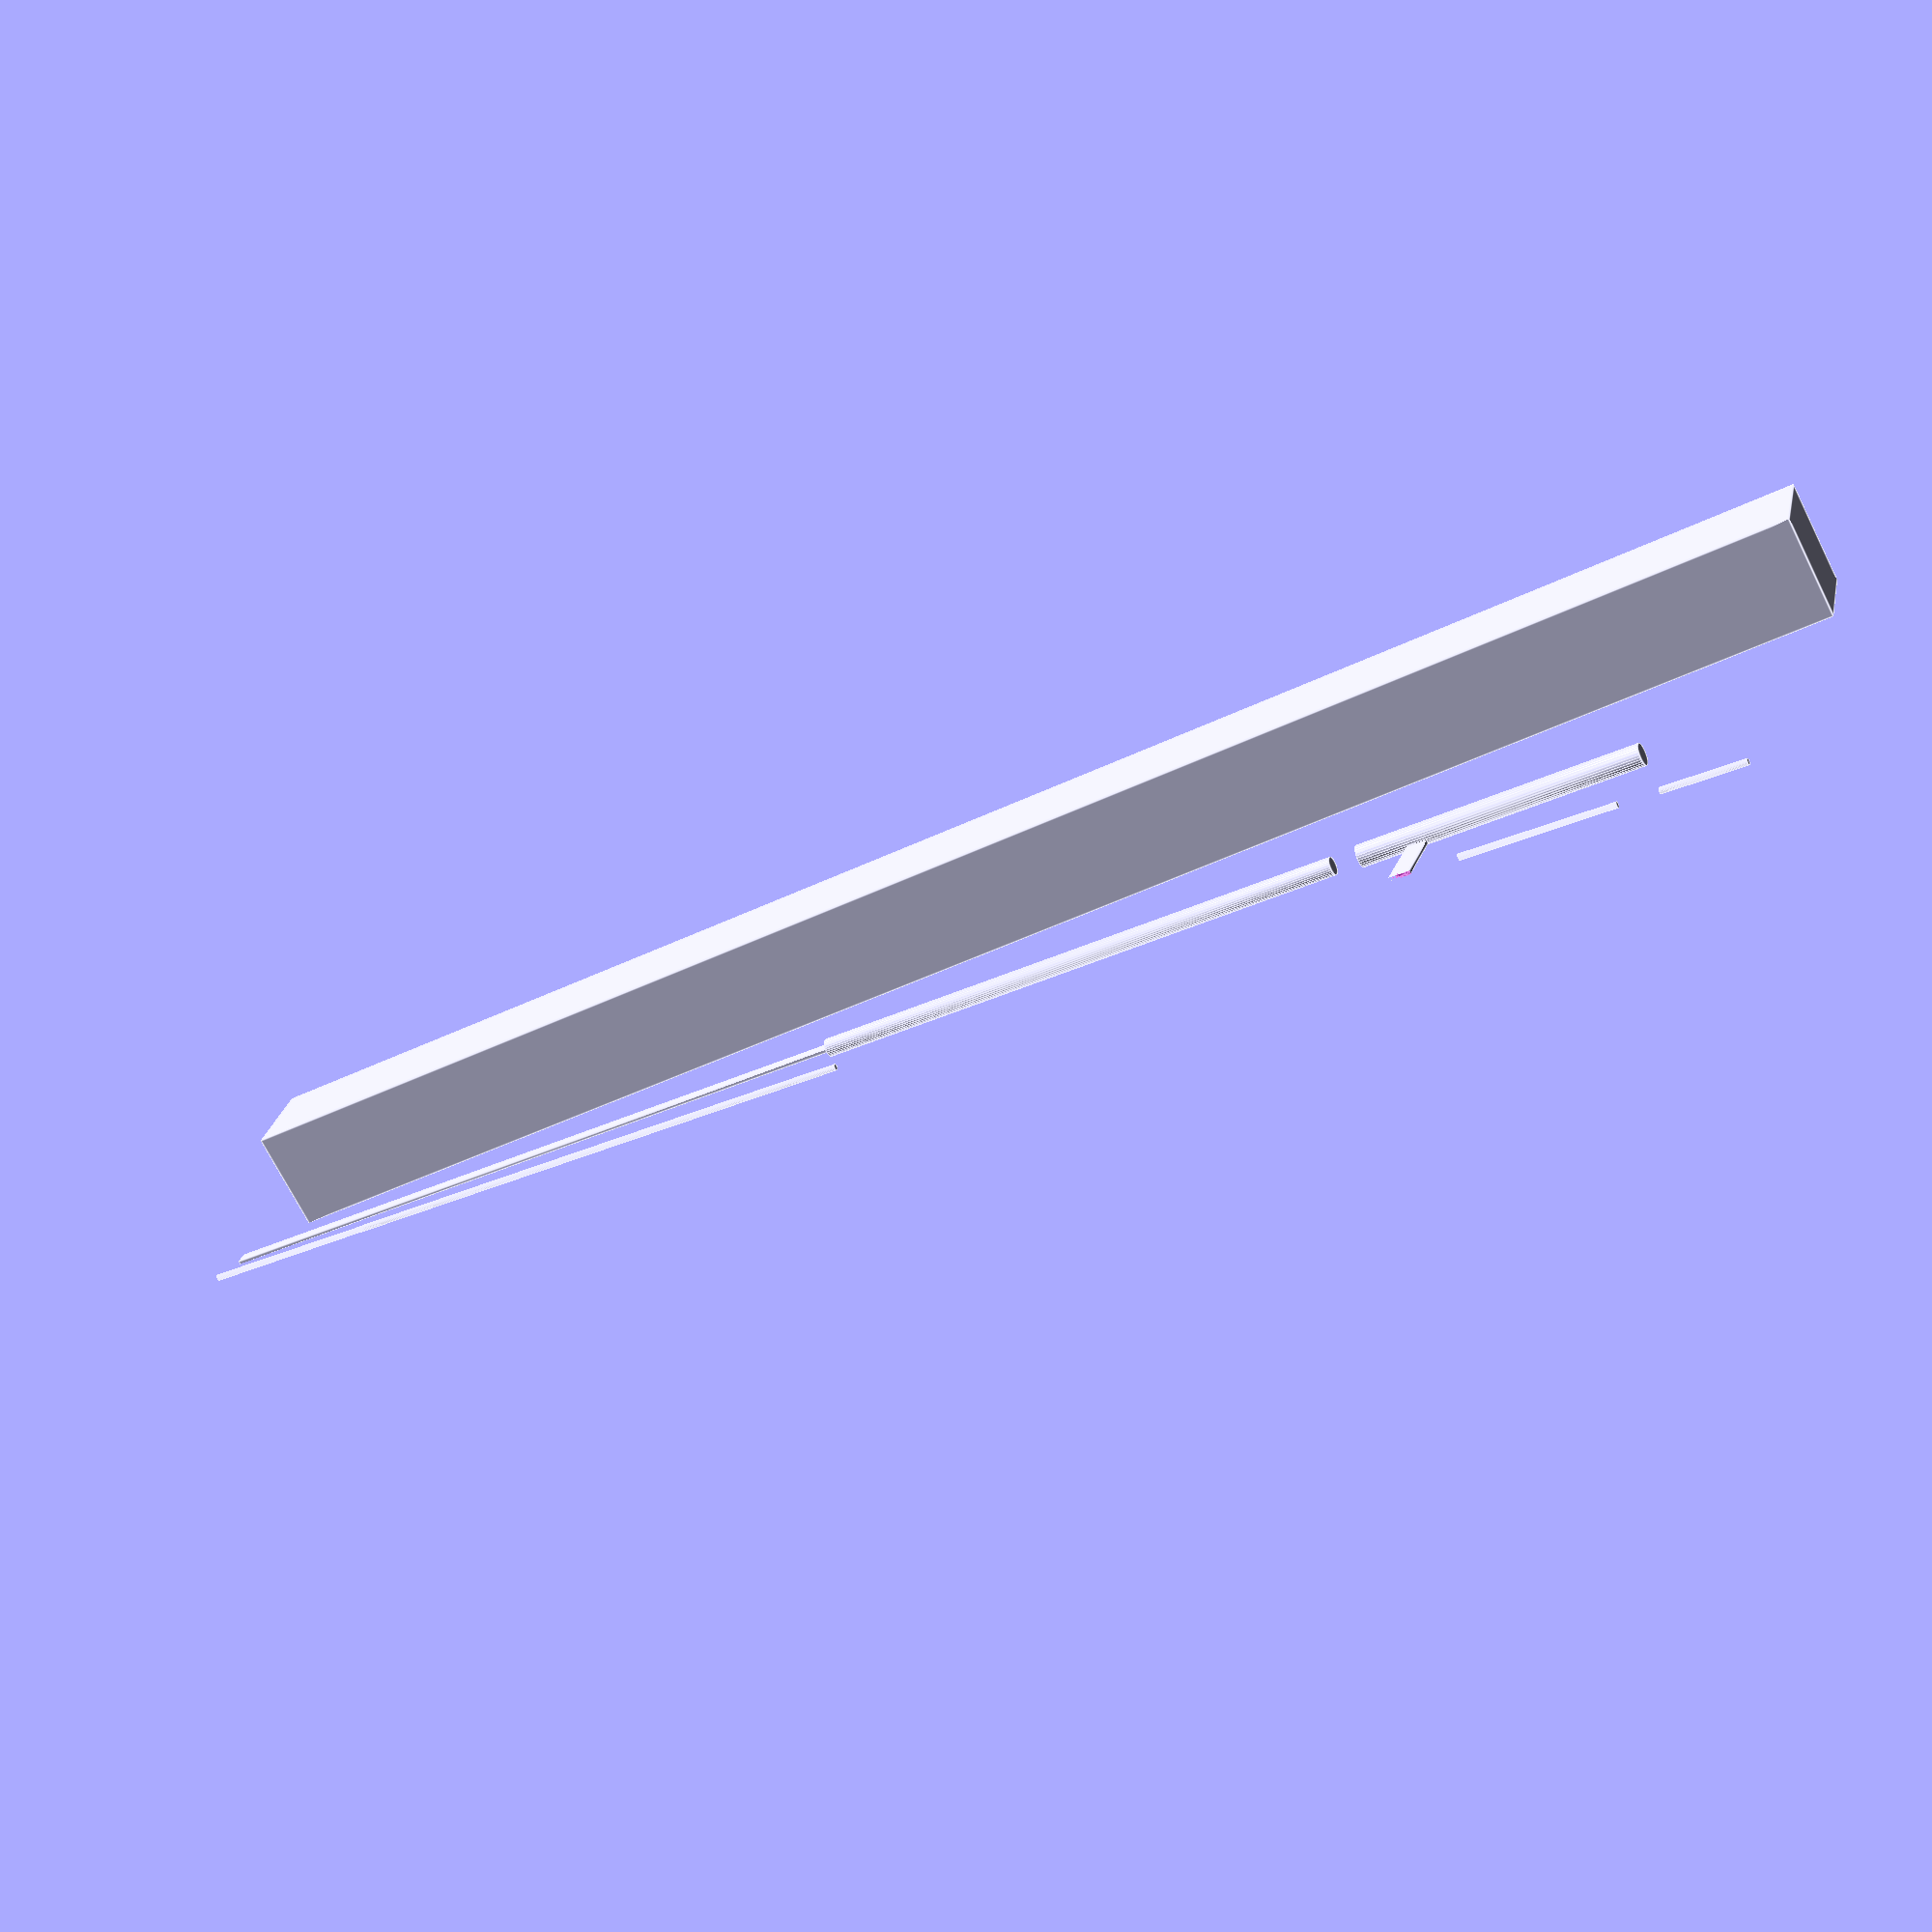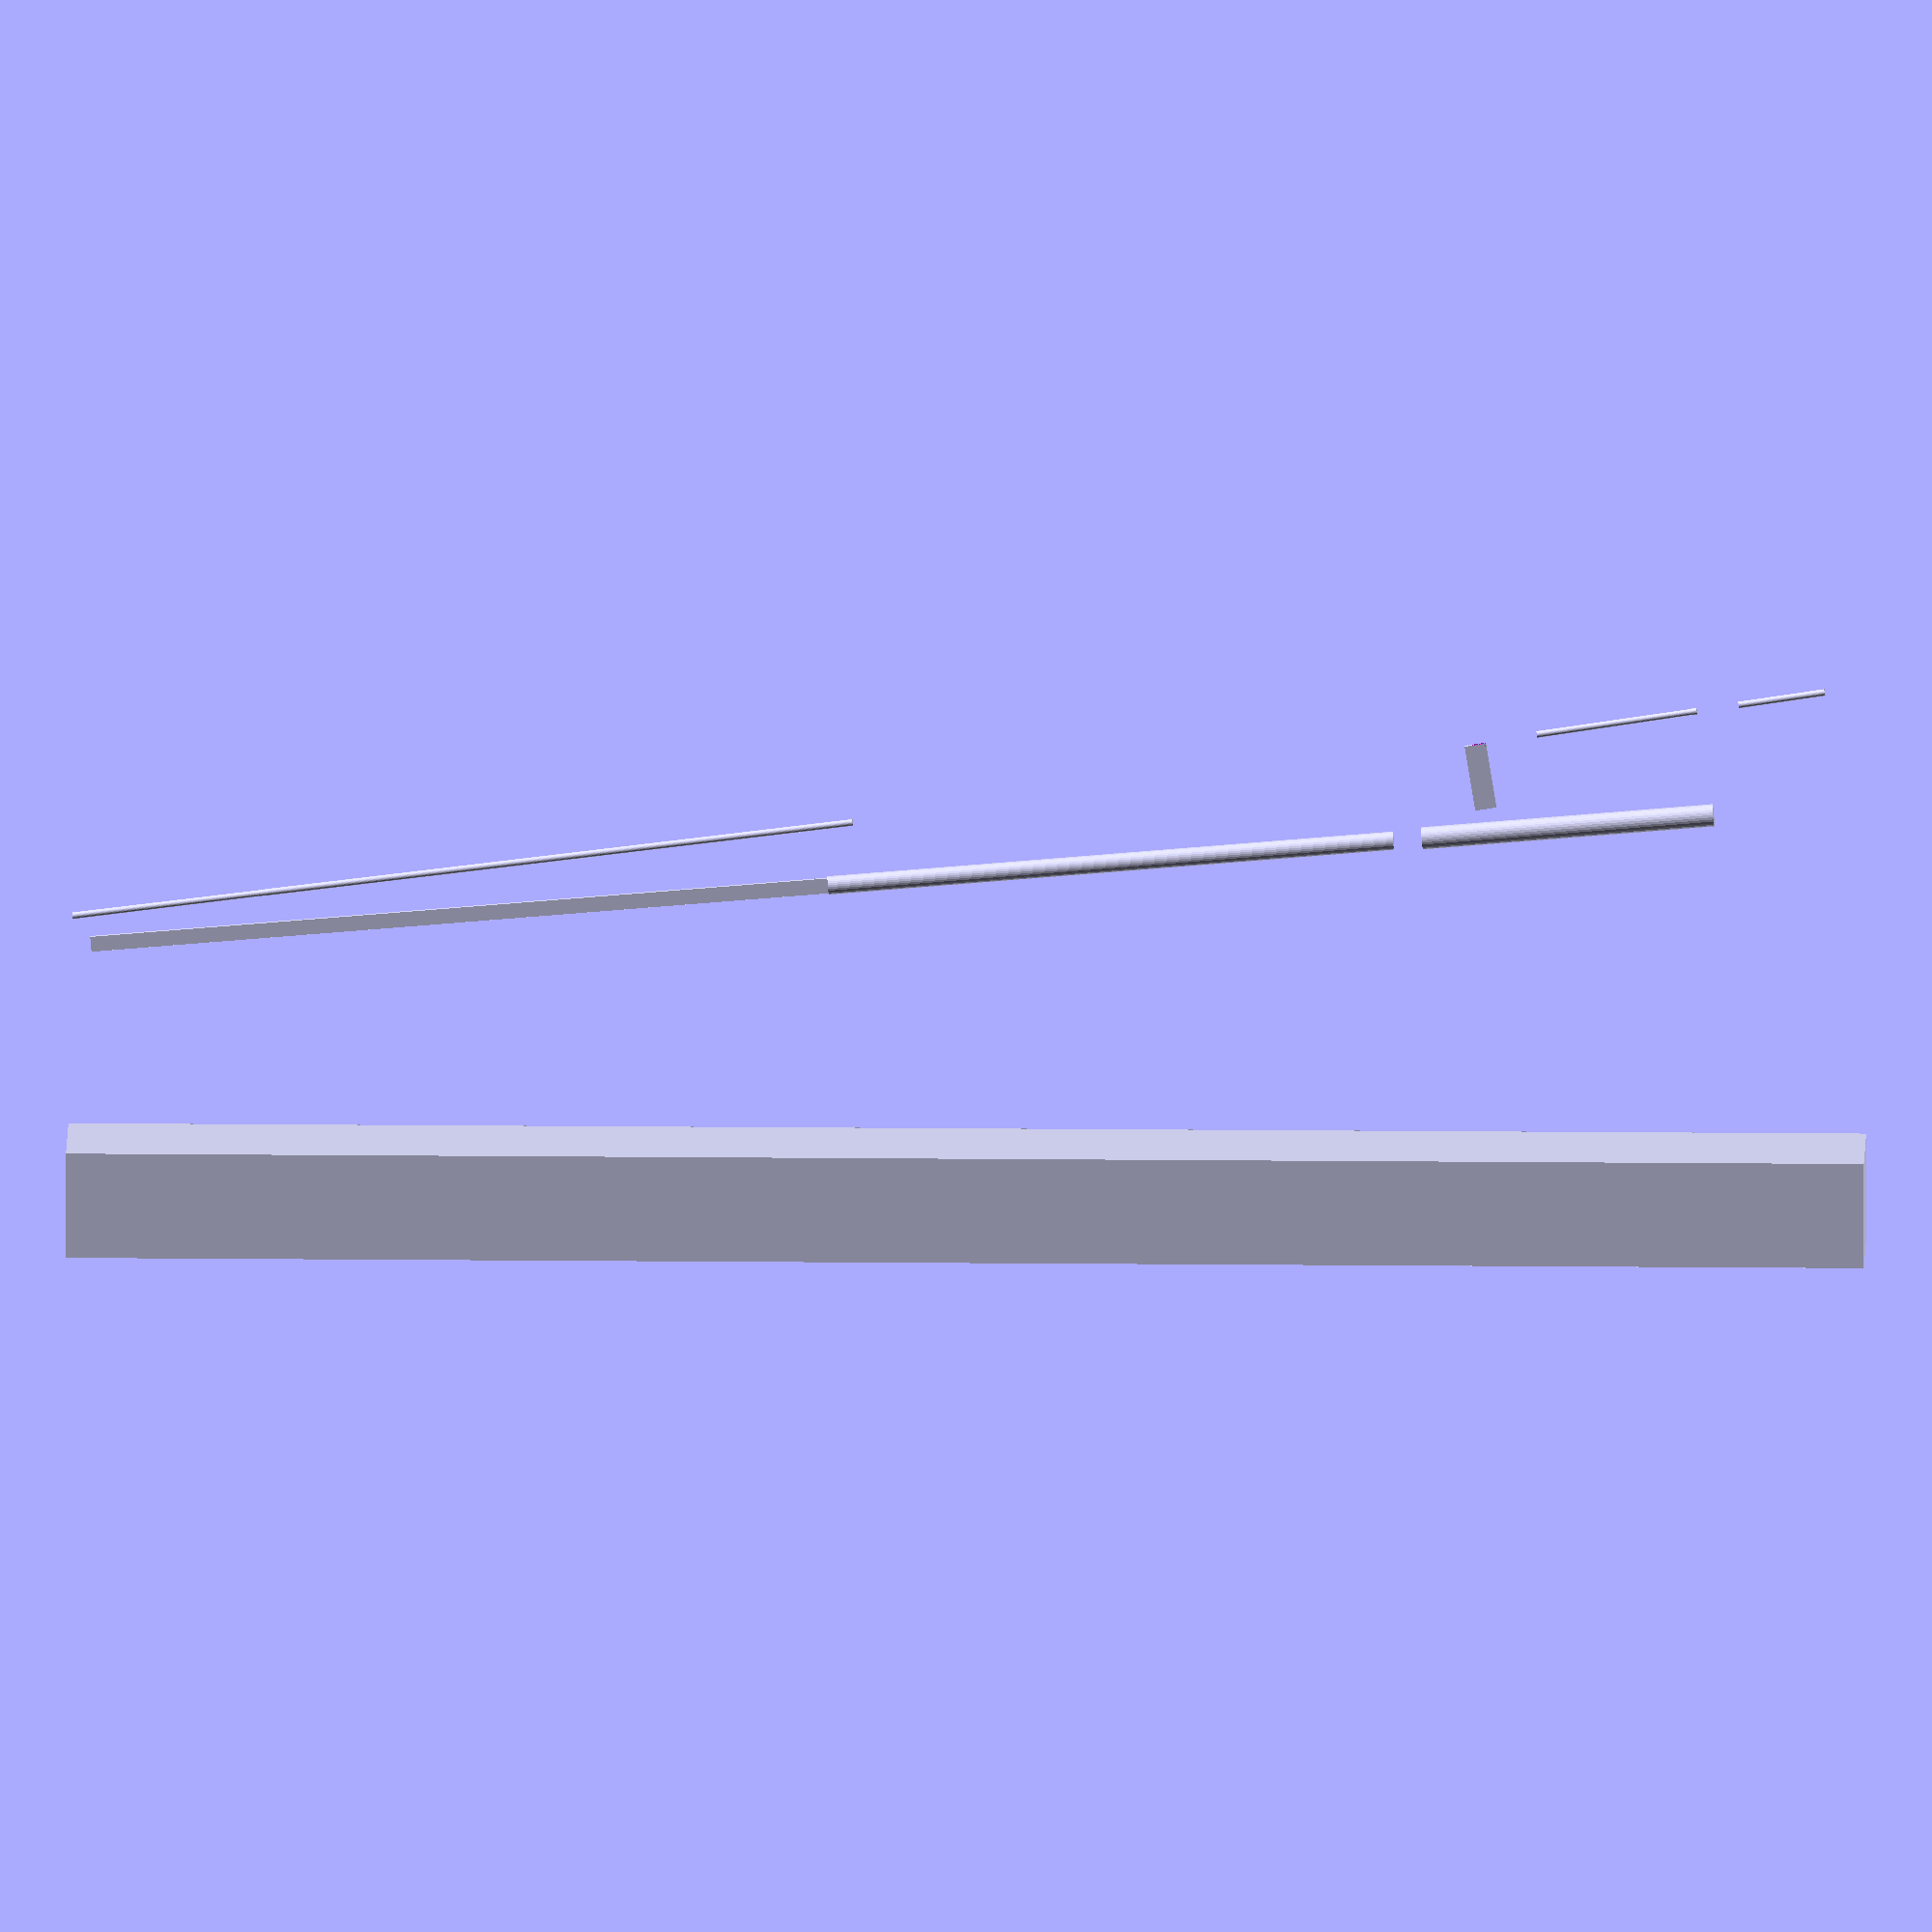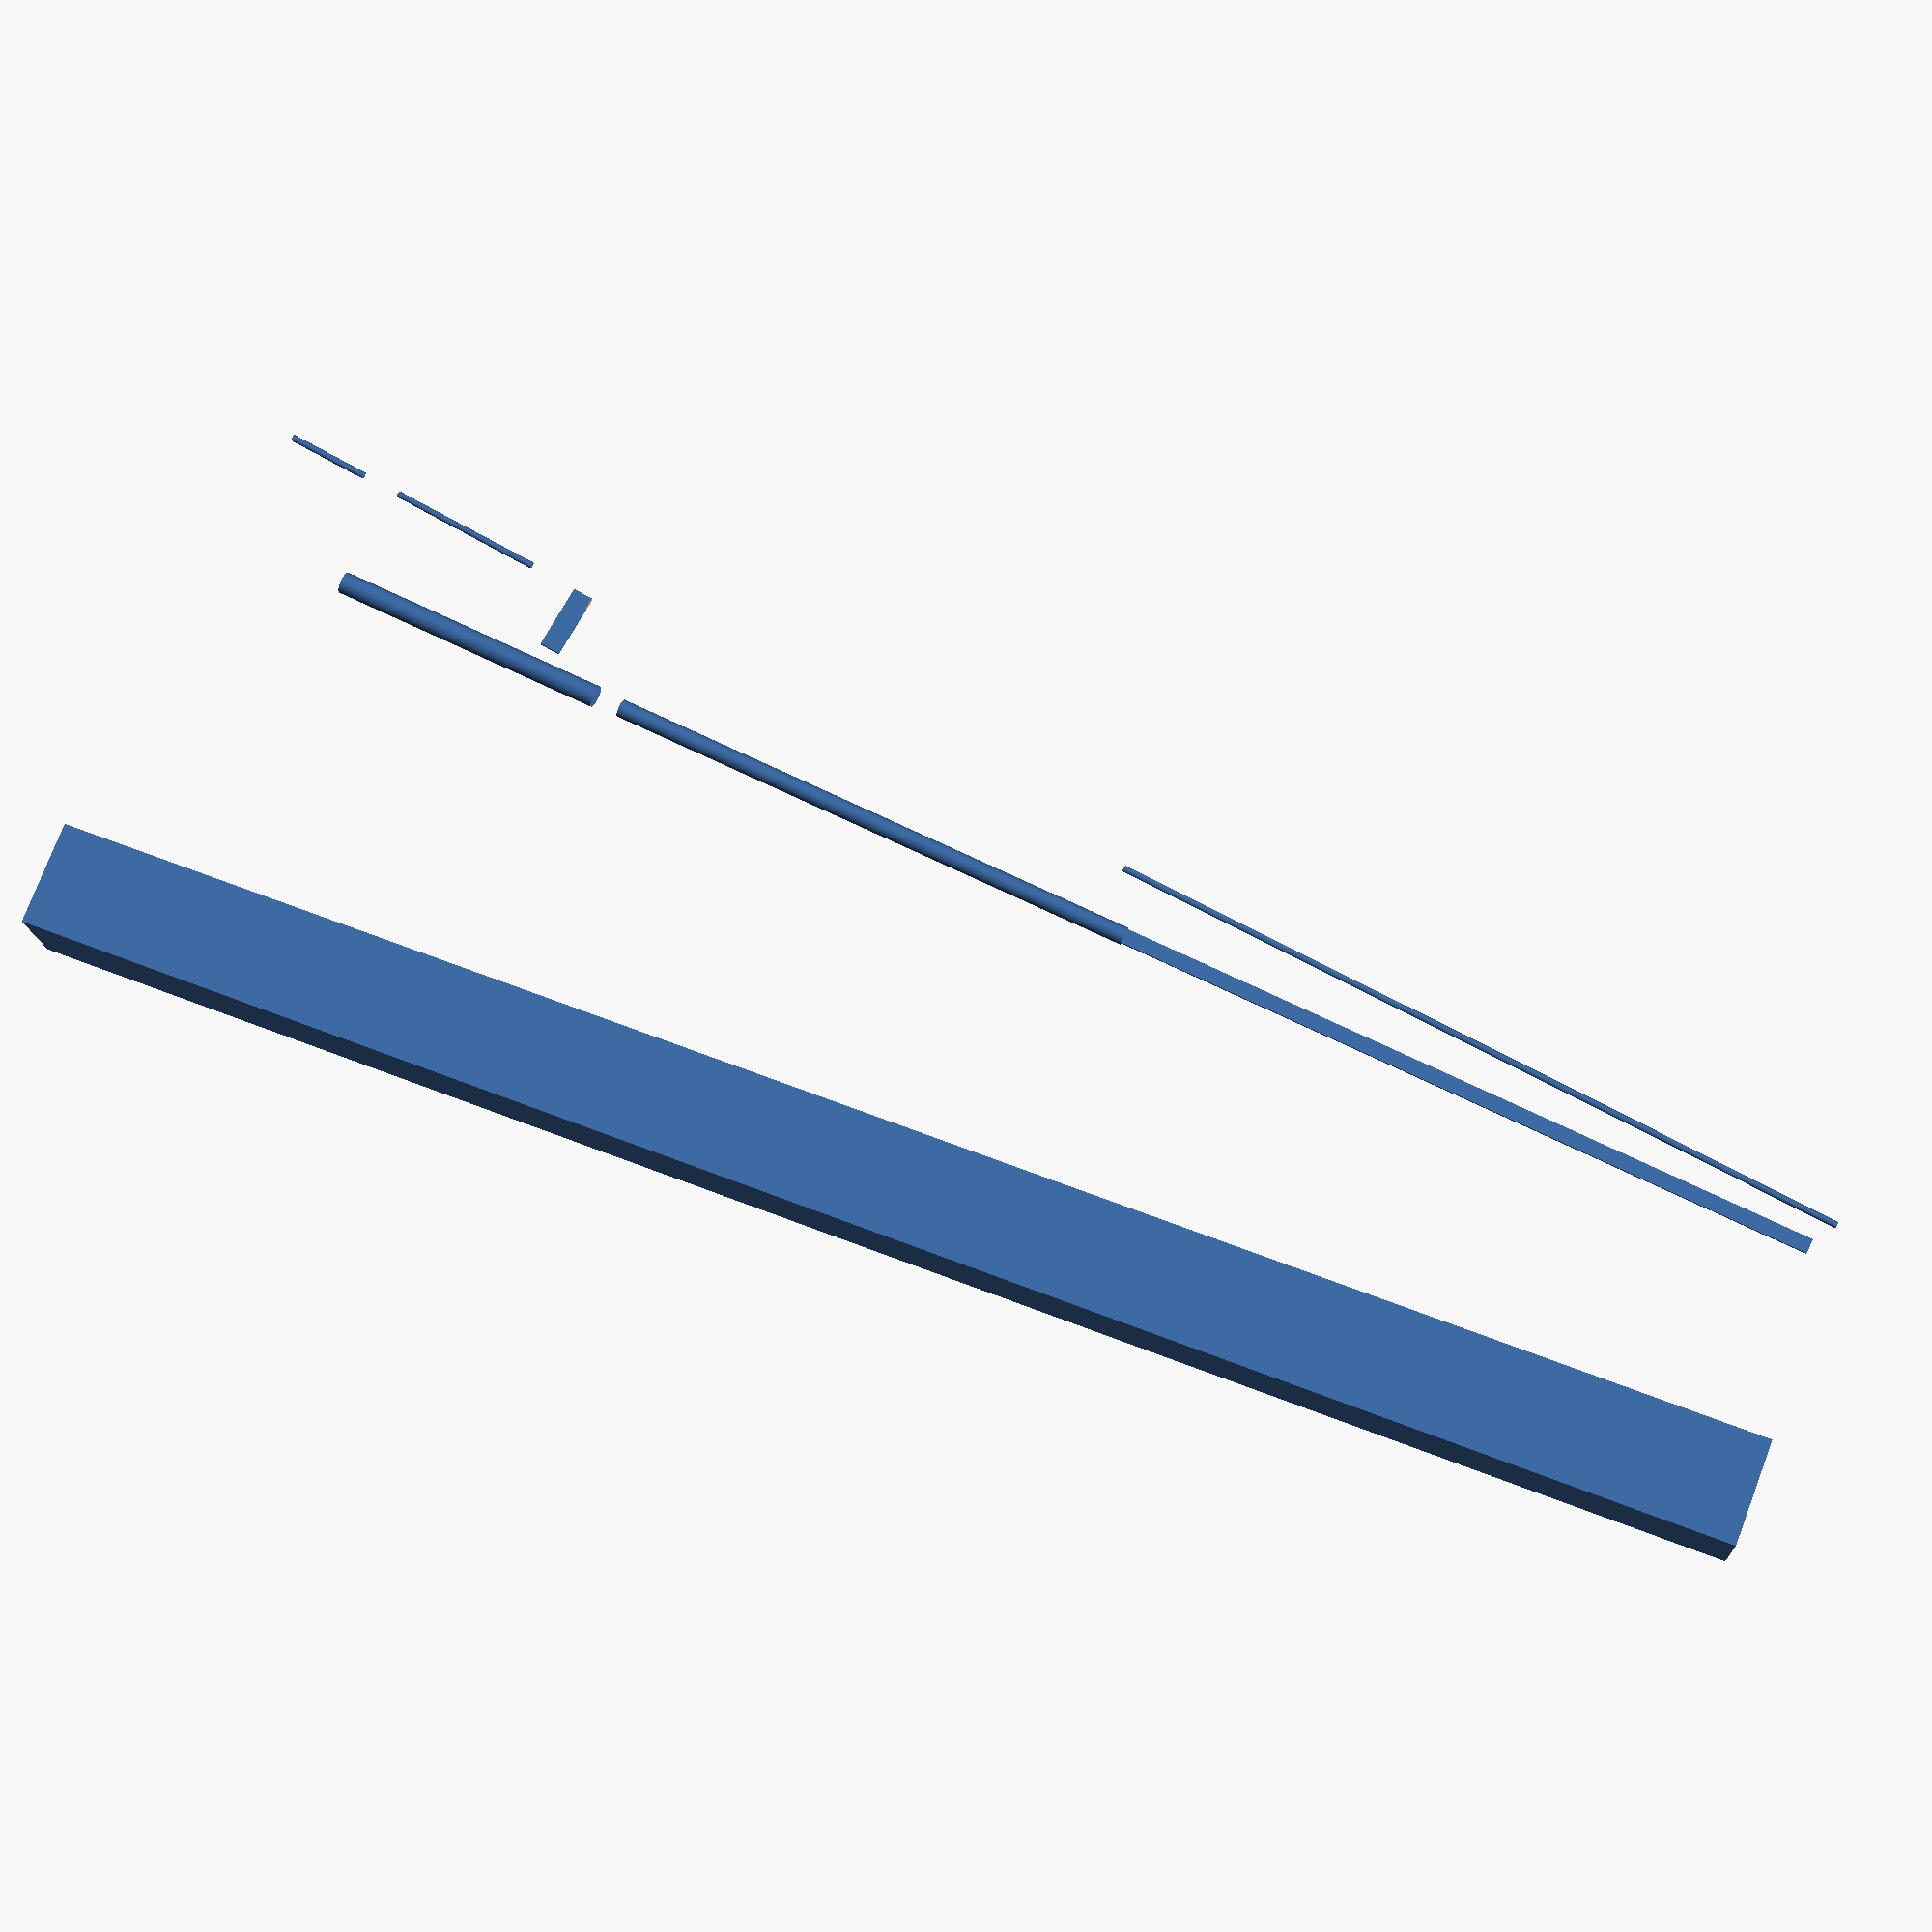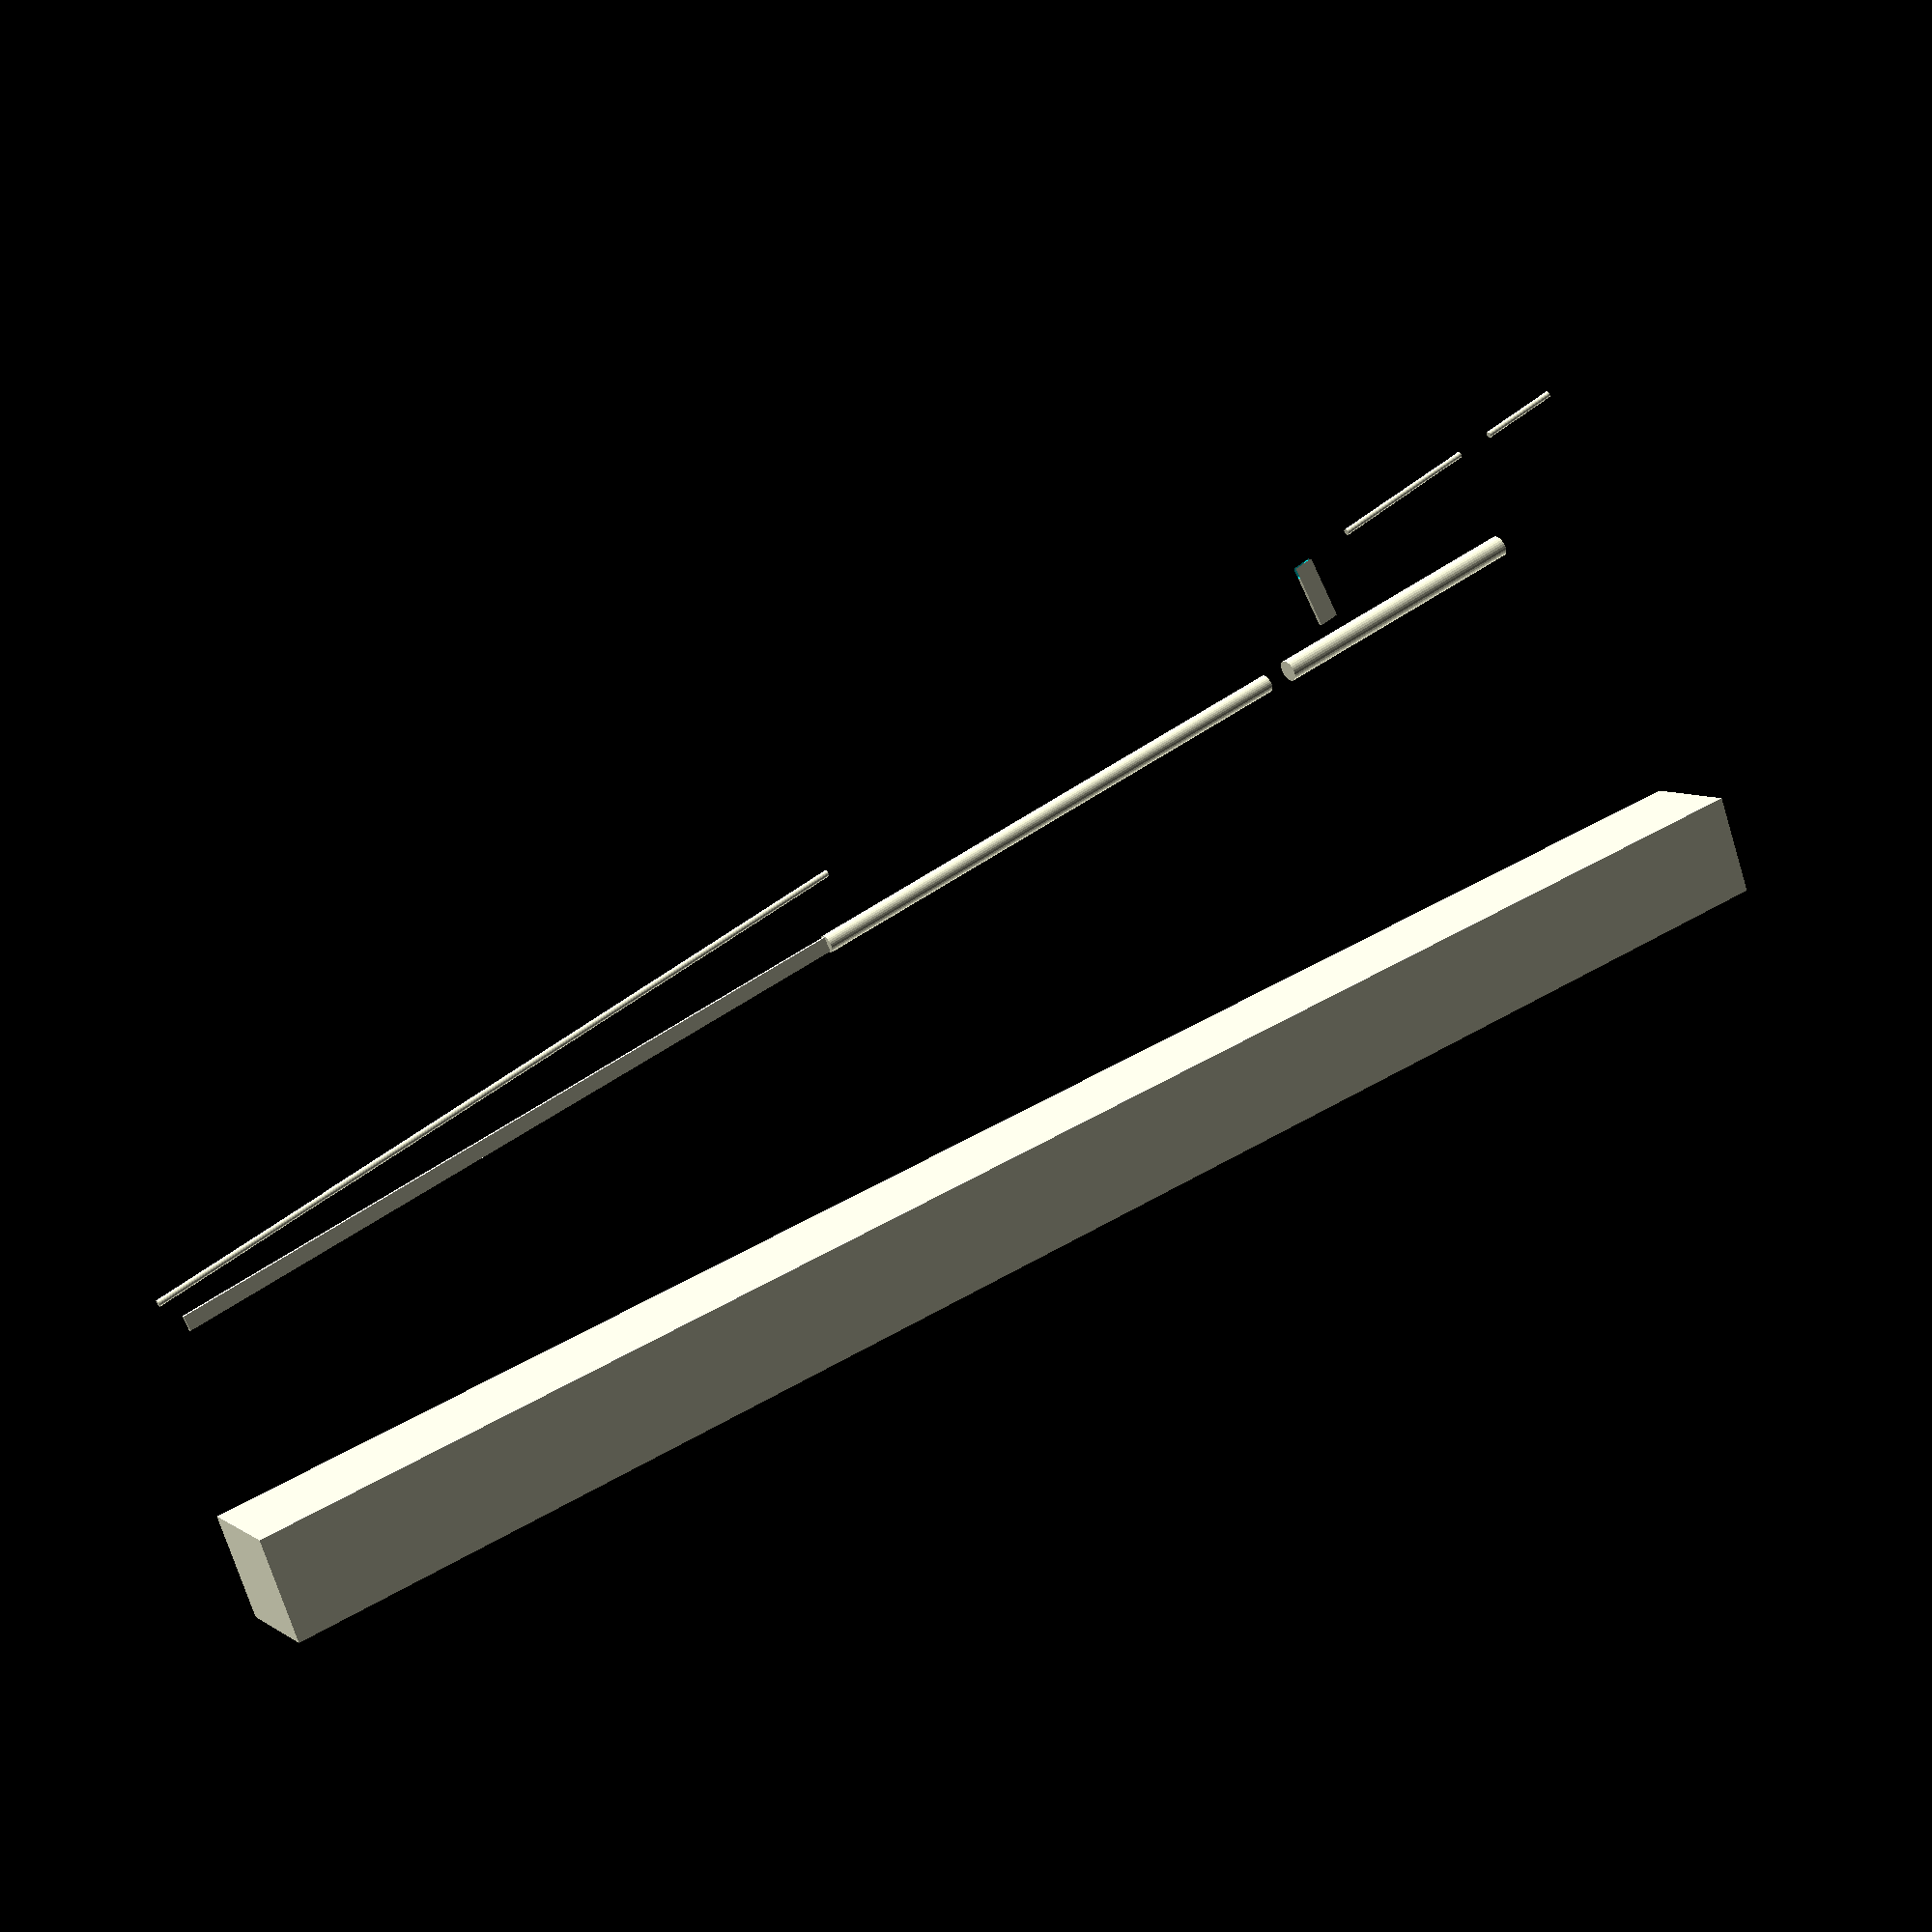
<openscad>

delta = 0.05;

model_min_z = 6.05;
model_max_z = 5807;

lengthofbox = model_max_z - model_min_z - delta;

/* Create a Cube to simulate the "air" side of the vacuum system.
   Translate the cube 1/2 the distance along Y to see the impression of the chamber
   in the box */
out_box_size = 350;
Y_offset = 0 ;  // Set to 0 or out_box_size/2 to "see" the chamber.


model_translation_distance = 110*25.4;
// model_translation_distance = 0;

translate([0,0,module_translation_distance]) difference() {
    translate([0, Y_offset,lengthofbox/2 + model_min_z]) cube([out_box_size,out_box_size,lengthofbox],center=true);
    // Now subtract the vacuum chamber
    vacuum_chamber();
};

vacuum_chamber();

/* dlmb_chamber is a bent section with
   a leading in round vacuum section */

module vacuum_chamber () {
    dlmb_front_chamber();
    dlmb_crotch_absorber();
    dlmb_back_chamber();
    /*pre_crotch_absorber();
    crotch_absorber();
    chamber_upper();
    chamber_lower(); */
};

module dlmb_front_chamber () {
    resolution = 30;
    translate([-923.73,0,24.5]) rotate([0,-7.5061207597499,0]) cylinder(h=  636-35.95958814947532+0.5,  r1=11.0, r2=20.03692783/2,  $fn=resolution);
    translate([-1002-0.11456299,0,24.5+636-35.95958814947532-5.14178467]) rotate([0,-7.5061207597499,0]) cylinder(h=  35.95958814947532,  r1=20.03692783/2, r2=11.0,  $fn=resolution);
    translate([-1006.85-2.87+1.8+1.22,0,654.2]) rotate([0,-7.4172459506373,0]) cylinder(h=  2543-653+13,  r=11.0,    $fn=resolution);

    translate([-829.431-55.4-49.822+0.319-0.414,0,82.8335+2379.18/2-4.6+9.26/2]) rotate([0,-5.0628183506,0]) cube([49.822,5.56+5.46,2379.18+9.26],center=true);
    translate([-1040.195+0.081,0,2461.93675]) rotate([0,-5.06320249834,0]) cylinder(h= 4288.315-2464.597+7.11,  r=(1070.21-1010.18)/2,    $fn=resolution);
};

module dlmb_back_chamber () {
    resolution = 30;
    translate([-1605+48.33764648-3.45788574-0.98803711,0,5028-278.24169922-0.54052734-0.15478516]) rotate([0,-8.999970512495324,0]) cylinder(h=  495,  r1=21.999958924572162/2, r2=20.03692783/2,  $fn=resolution);
    translate([-1638-0.065,0,5235]) rotate([0,-8.999970512495324,0]) cylinder(h=  31,  r1=20.03692783/2, r2=21.999958924572162/2,  $fn=resolution);
    translate([-1665+0.73779297,0,5398+2.35107422]) rotate([0,-8.999970512495324,0]) cylinder(h=  281,  r=21.999958924572162/2,  $fn=resolution);

    translate([-1212+2.0390625,0,4388-9.76757812]) rotate([0,-5.062491615743009,0]) cylinder(h=  944,  r= 72.89797034107282/2,  $fn=resolution);
};

module dlmb_crotch_absorber () {
    difference() {
        translate([-1414.2-4.3,0,4568.8-1.7]) rotate([0,80.99989888241113,0]) cube([72.00157774979853-2.9,13,206.9231949816403+10], center=true);
        translate([-1518+35.9675293,0,4535-12.88232422-0.1]) rotate([-90,80.99989888241113+180,0]) wedge(34.4,38.674472008789394,0,13);
        translate([-1523-0.66906738,0,4580+5.38183594+0.05]) rotate([90,80.99989888241113,0]) wedge(12.73+0.1*12.73/7.447419965071629,7.447419965071629+0.1,0,13);
        translate([-1520+5.71362305,0,4555-12.17333984]) rotate([-90,80.99989888241113+180,0]) wedge(56,18.5,0,13);
    }
};

/********************************************************************/
/*
module dlmb_chamber () {
    // Round beam pipe to get up to the bent chamber
    translate([0,0, 6.0])  cylinder(h=  72,  r=31.0,    $fn=60);
    translate([0,0, 77.8]) cylinder(h=   4,  r=11.4,    $fn=60);
    translate([0,0, 80.5]) cylinder(h= 413,  r=10.9676, $fn=60);
    translate([0,0,493.5]) cylinder(h= 492,  r1=10.9676, r2 = 10.0, $fn=60);
    translate([0,0,985.5]) cylinder(h=  59,  r=11.1,    $fn=60);
    // Below is the curved chamber section.
    difference () {
        translate([10.897,0,1044]) rotate([0,0,90]) scale([25.4,25.4,25.4]) curved_chamber_description();
        translate([61+25,0,3275+50])cube([50,2000,100],center=true);
    }
};
*/

module wedge(xdim,ydim,box,zlength) {
    // Creates a triangular wedge of sides xdim and ydim extruded zlength
    // box adds a box on the end of the wedge.
    translate([0,-ydim,-zlength/2]) linear_extrude(height=zlength) polygon(points=[[0,0],[xdim,0],[0,ydim],[-box,ydim],[-box,0]]);
};

module z_boundary_plane (x_angle,y_angle,z_displacement) {
    boxsize = 200;
    translate([0,0,z_displacement])
    rotate([x_angle,y_angle,0])
    translate([0,0,-boxsize/2])
    cube([boxsize,boxsize,boxsize],center=true);
};

/* This is a constant cross section section
   Transition section to split between chambers */
module pre_crotch_absorber () {
    Zend = 4065;
    Zstart = 3299;
    ZLength = Zend-Zstart;
    y_axis_rotation = ((41.3-62.69)/(4050-3299))*180.0/PI;
    translate([-41.33,0,Zstart]) rotate([0,y_axis_rotation,0]) split_transition_section(ZLength);

    /* Now, there is an odd rectangular cutout at 4063 and 4064, so lets make sure that
       is covered */
    x_cutout_1_start = -52.03;
    x_cutout_1_stop = -44.59;
    x_coord_1 = (x_cutout_1_start + x_cutout_1_stop)/2;
    x_length_1 = x_cutout_1_stop - x_cutout_1_start;
    x_height_1 = 30;
    translate([x_coord_1,0,4063.5]) cube([x_length_1,x_height_1,1],center=true);

    x_cutout_2_start = -53.16;
    x_cutout_2_stop = -8.83;
    x_coord_2 = (x_cutout_1_start + x_cutout_1_stop)/2;
    x_length_2 = x_cutout_2_stop - x_cutout_2_start;
    x_height_2 = 32;;
    translate([x_coord_2,0,4064.5]) cube([x_length_2,x_height_2,1],center=true);
};

/* This is the upper half of the spit section after the
   crotch absorber */
module chamber_upper () {
    Z_box_end = 4920;
    Z_box_start = 4138;
    Z_box_length = Z_box_end-Z_box_start;

    translate([0,0,Z_box_start+Z_box_length/2]) cube([36.4,12,Z_box_length],center=true);

    Z_pipe_1_end = 5739.0;
    Z_pipe_1_start = Z_box_end - 0.1;
    Z_pipe_1_length = Z_pipe_1_end - Z_pipe_1_start;
    translate([0,0,Z_pipe_1_start]) cylinder(h = Z_pipe_1_length, r=22,$fn=60);

    Z_pipe_2_end = 5822.0;
    Z_pipe_2_start = Z_pipe_1_end - 0.1;
    Z_pipe_2_length = Z_pipe_2_end - Z_pipe_2_start;
    translate([0,0,Z_pipe_2_start]) cylinder(h = Z_pipe_2_length, r=25,$fn=60);
};

module crotch_absorber () {
    Z_end = 4137;
    Z_start = 4064-0.1;
    x_box_edge = 23.17;

    difference () {
        crotch_absorber_volume(x_box_edge,Z_start,Z_end);
        translate([x_box_edge,0,Z_start+1]) rotate([90,180,0]) wedge((23-16.1),(Z_end-Z_start)+2,20,50);
        translate([-33.325,5.2,Z_start]) crotch_absorber_piece();
    }
};

module crotch_absorber_piece () {
    overlap = 35;
    rotation_angle = -(10/72)*180/PI;
    rotate([92.5+0.48,180,90]) 
    difference() {
        wedge(9,(4133-4062),5,(54.09-12.56+overlap));
        translate([0,0,14.21]) z_boundary_plane(rotation_angle-180,0.0,0.0);
        // Line below is for the most inboard edge.
        translate([0,0,-27]) z_boundary_plane(rotation_angle,0.0,0.0);
        translate([0,0,-19]) z_boundary_plane(0.0,0.0,0.0);
        /*translate([0,-72,24.21]) rotate([180,90,0]) wedge(10,72,70,30);
        translate([0,-72,-24.21]) rotate([180,-90.0]) wedge(10,72,70,30);
        translate([0,0,-27]) rotate([180,270,180]) wedge(10,72,50,30);*/
    };
};

module crotch_absorber_volume (x_box_edge,Z_pipe_1_start,Z_pipe_1_end) {
    //Z_pipe_1_end = 4137;
    //Z_pipe_1_start = 4064 - 0.1;
    Z_pipe_1_length = Z_pipe_1_end - Z_pipe_1_start;
    y_axis_rotation = ((-64.5+62.5)/Z_pipe_1_length)*180.0/PI;
    translate([-62.5,0,Z_pipe_1_start]) rotate([0,y_axis_rotation,0]) cylinder(h = Z_pipe_1_length, r=11,$fn=60);

    x_box_start = -53.2;
    x_box_end = x_box_edge;
    x_overshoot = 10;
    x_box_length = x_box_end - x_box_start + x_overshoot;;
    x_box_coord = (x_box_start + x_box_end)/2;
    translate([x_box_end-x_box_length/2,0,Z_pipe_1_start+Z_pipe_1_length/2+1]) rotate([0,y_axis_rotation,0]) cube([x_box_length,11,Z_pipe_1_length+1],center=true);
};

/* This is the lower half of the split section after the
   crotch absorber */
module chamber_lower() {
    Z_pipe_1_end = 5808.0;
    Z_pipe_1_start = 4137 - 0.1;
    Z_pipe_1_length = Z_pipe_1_end - Z_pipe_1_start;
    y_axis_rotation = ((-109.57+64.8)/Z_pipe_1_length)*180.0/PI;
    translate([-64.8,0,Z_pipe_1_start]) rotate([0,y_axis_rotation,0]) cylinder(h = Z_pipe_1_length, r=11,$fn=60);
};

module split_transition_section (ZLength) {
    /* This is a section composed of of a cylinder
       and two rectangular sections */
    BoxWidth = 38.1+15.6;

    cylinder(h=ZLength,r=11);
    translate([30,0,ZLength/2]) cube([60,4.34,ZLength],center=true);
    translate([41.3-15.6+BoxWidth/2,0,ZLength/2]) cube([BoxWidth,11,ZLength],center=true);
}

module curved_chamber_description () {
    chamber_segment( 0.429 , 151 ,2, 0.429 , 0.429 , 151);
    chamber_segment( 0.4243 , 152 ,2, 0.429 , 0.4243 , 151);
    chamber_segment( 0.4299 , 154 ,2, 0.4243 , 0.4299 , 151);
    chamber_segment( 0.433 , 156 ,2, 0.4299 , 0.433 , 151);
    chamber_segment( 0.447 , 158 ,2, 0.433 , 0.447 , 151);
    chamber_segment( 0.450 , 160 ,2, 0.447 , 0.450 , 151);
    chamber_segment( 0.468 , 162 ,2, 0.450 , 0.468 , 151);
    chamber_segment( 0.488 , 164 ,2, 0.468 , 0.488 , 151);
    chamber_segment( 0.509 , 166 ,2, 0.488 , 0.509 , 151);
    chamber_segment( 0.522 , 168 ,2, 0.509 , 0.522 , 151);
    chamber_segment( 0.551 , 170 ,2, 0.522 , 0.551 , 151);
    chamber_segment( 0.575 , 172 ,2, 0.551 , 0.575 , 151);
    chamber_segment( 0.598 , 174 ,2, 0.575 , 0.598 , 151);
    chamber_segment( 0.623 , 176 ,2, 0.598 , 0.623 , 151);
    chamber_segment( 0.655 , 178 ,2, 0.623 , 0.655 , 151);
    chamber_segment( 0.681 , 180 ,2, 0.655 , 0.681 , 151);
    chamber_segment( 0.716 , 182 ,2, 0.681 , 0.716 , 151);
    chamber_segment( 0.749 , 184 ,2, 0.716 , 0.749 , 151);
    chamber_segment( 0.777 , 186 ,2, 0.749 , 0.777 , 151);
    chamber_segment( 0.812 , 188 ,2, 0.777 , 0.812 , 151);
    chamber_segment( 0.849 , 190 ,2, 0.812 , 0.849 , 151);
    chamber_segment( 0.889 , 192 ,2, 0.849 , 0.889 , 151);
    chamber_segment( 0.928 , 194 ,2, 0.889 , 0.928 , 151);
    chamber_segment( 0.961 , 196 ,2, 0.928 , 0.961 , 151);
    chamber_segment( 1.005 , 198 ,2, 0.961 , 1.005 , 151);
    chamber_segment( 1.050 , 200 ,2, 1.005 , 1.050 , 151);
    chamber_segment( 1.088 , 202 ,2, 1.050 , 1.088 , 151);
    chamber_segment( 1.123 , 204 ,2, 1.088 , 1.123 , 151);
    chamber_segment( 1.175 , 206 ,2, 1.123 , 1.175 , 151);
    chamber_segment( 1.215 , 208 ,2, 1.175 , 1.215 , 151);
    chamber_segment( 1.268 , 210 ,2, 1.215 , 1.268 , 151);
    chamber_segment( 1.309 , 212 ,2, 1.268 , 1.309 , 151);
    chamber_segment( 1.359 , 214 ,2, 1.309 , 1.359 , 151);
    chamber_segment( 1.409 , 216 ,2, 1.359 , 1.409 , 151);
    chamber_segment( 1.456 , 218 ,2, 1.409 , 1.456 , 151);
    chamber_segment( 1.508 , 220 ,2, 1.456 , 1.508 , 151);
    chamber_segment( 1.557 , 222 ,2, 1.508 , 1.557 , 151);
    chamber_segment( 1.614 , 224 ,2, 1.557 , 1.614 , 151);
    chamber_segment( 1.661 , 226 ,2, 1.614 , 1.661 , 151);
    chamber_segment( 1.716 , 228 ,2, 1.661 , 1.716 , 151);
    chamber_segment( 1.770 , 230 ,2, 1.716 , 1.770 , 151);
    chamber_segment( 1.825 , 232 ,2, 1.770 , 1.825 , 151);
    chamber_segment( 1.876 , 234 ,2, 1.825 , 1.876 , 151);
    chamber_segment( 1.935 , 236 ,2, 1.876 , 1.935 , 151);
    chamber_segment( 1.990 , 238 ,2, 1.935 , 1.990 , 151);
};

module chamber_segment(y,z,h,dy1,dy2,zoffset) {
    extrude_height = 1.1*h;
    translate([0,y,z-zoffset]) translate([0,0,extrude_height/2]) rotate([(180/PI)*(dy1-dy2)/h,0,0]) translate([0,0,-extrude_height/2])linear_extrude(extrude_height) dlmb_bend_chamber_crosssection();
};

module dlmb_bend_chamber_crosssection () {
    polygon(points=[
    [ -0.8228347 , -4.5668187 ],
    [ -0.8228347 , -4.5701227 ],
    [ -0.8228347 , -4.5707564 ],
    [ -0.8178569 , -4.6085663 ],
    [ -0.8156289 , -4.625487 ],
    [ -0.79479724 , -4.783718 ],
    [ -0.7736944 , -4.8346653 ],
    [ -0.7125957 , -4.9821706 ],
    [ -0.67906004 , -5.025875 ],
    [ -0.58183193 , -5.152585 ],
    [ -0.53816175 , -5.1860943 ],
    [ -0.41141734 , -5.2833486 ],
    [ -0.36059287 , -5.304401 ],
    [ -0.21296528 , -5.36555 ],
    [ -0.15844148 , -5.3727283 ],
    [ -8.942566e-15 , -5.3935876 ],
    [ 0.054526374 , -5.3864093 ],
    [ 0.21296528 , -5.36555 ],
    [ 0.2637854 , -5.3445 ],
    [ 0.41141734 , -5.2833486 ],
    [ 0.45507985 , -5.2498455 ],
    [ 0.58183193 , -5.152585 ],
    [ 0.6153603 , -5.10889 ],
    [ 0.7125957 , -4.9821706 ],
    [ 0.73369306 , -4.9312367 ],
    [ 0.79479724 , -4.783718 ],
    [ 0.8020008 , -4.7290015 ],
    [ 0.8228347 , -4.5707564 ],
    [ 0.8228347 , -4.5675187 ],
    [ 0.8228347 , -4.567452 ],
    [ 0.8228347 , -4.5668187 ],
    [ 0.9219439 , -4.5668187 ],
    [ 0.9409449 , -4.5668187 ],
    [ 0.9409449 , -4.6824627 ],
    [ 0.9409449 , -4.7046146 ],
    [ 0.94401026 , -4.712015 ],
    [ 0.9453741 , -4.715304 ],
    [ 0.9582417 , -4.7463694 ],
    [ 0.96893275 , -4.7507977 ],
    [ 1.0 , -4.7636666 ],
    [ 1.0106901 , -4.7592382 ],
    [ 1.0417583 , -4.7463694 ],
    [ 1.046187 , -4.7356777 ],
    [ 1.0470483 , -4.7336 ],
    [ 1.0590551 , -4.704613 ],
    [ 1.0590551 , -4.642349 ],
    [ 1.0590551 , -4.561323 ],
    [ 1.0590551 , -4.4522057 ],
    [ 1.0590551 , -4.238901 ],
    [ 1.0590551 , -4.1271014 ],
    [ 1.0590551 , -3.9164789 ],
    [ 1.0590551 , -3.7062378 ],
    [ 1.0590551 , -3.5940568 ],
    [ 1.0590551 , -3.578318 ],
    [ 1.0590551 , -3.5761693 ],
    [ 1.0590551 , -3.5628808 ],
    [ 1.0546279 , -3.5521908 ],
    [ 1.0417583 , -3.5211205 ],
    [ 1.0310682 , -3.5166926 ],
    [ 1.0 , -3.5038238 ],
    [ 0.98930895 , -3.5082521 ],
    [ 0.9582417 , -3.5211205 ],
    [ 0.9538144 , -3.531809 ],
    [ 0.9409449 , -3.562882 ],
    [ 0.9409449 , -3.6761482 ],
    [ 0.9409449 , -3.678382 ],
    [ 0.9409449 , -3.7006767 ],
    [ 0.8419399 , -3.7006767 ],
    [ 0.8228347 , -3.7006767 ],
    [ 0.8228347 , -3.676009 ],
    [ 0.8228347 , -3.6713395 ],
    [ 0.82044303 , -3.6470568 ],
    [ 0.8077049 , -3.517725 ],
    [ 0.80061275 , -3.4943452 ],
    [ 0.76289725 , -3.370014 ],
    [ 0.75136817 , -3.3484447 ],
    [ 0.6901336 , -3.2338827 ],
    [ 0.67459875 , -3.2149534 ],
    [ 0.59221005 , -3.1145625 ],
    [ 0.44028726 , -2.9626396 ],
    [ 0.41172695 , -2.934083 ],
    [ 0.39624363 , -2.9152129 ],
    [ 0.31380346 , -2.814759 ],
    [ 0.30228636 , -2.7932122 ],
    [ 0.24103974 , -2.6786277 ],
    [ 0.23394017 , -2.6552236 ],
    [ 0.19623207 , -2.5309167 ],
    [ 0.19383162 , -2.5065446 ],
    [ 0.18110237 , -2.3773022 ],
    [ 0.18110237 , -2.340788 ],
    [ 0.18110237 , -2.1510584 ],
    [ 0.18110237 , -1.8820388 ],
    [ 0.18110237 , -1.8286364 ],
    [ 0.18110237 , -1.5586582 ],
    [ 0.18110237 , -1.5062143 ],
    [ 0.18110237 , -1.2354674 ],
    [ 0.18110237 , -1.1837921 ],
    [ 0.18110237 , -0.9128903 ],
    [ 0.18110237 , -0.86137 ],
    [ 0.18110237 , -0.75999266 ],
    [ 0.18110237 , -0.53894794 ],
    [ 0.18110237 , -0.5260578 ],
    [ 0.18110237 , -0.52497345 ],
    [ 0.18110237 , -0.5038243 ],
    [ 0.18599673 , -0.47240472 ],
    [ 0.19043145 , -0.44393894 ],
    [ 0.20465259 , -0.41549668 ],
    [ 0.21753448 , -0.3897329 ],
    [ 0.23973578 , -0.36696255 ],
    [ 0.25984251 , -0.34634048 ],
    [ 0.318068 , -0.28194648 ],
    [ 0.37078494 , -0.2236446 ],
    [ 0.4006267 , -0.1420985 ],
    [ 0.427632 , -0.06830331 ],
    [ 0.42472214 , 0.01850257 ],
    [ 0.42209008 , 0.097019985 ],
    [ 0.38683826 , 0.1764207 ],
    [ 0.35496768 , 0.24820559 ],
    [ 0.29250905 , 0.30860558 ],
    [ 0.2360576 , 0.3631964 ],
    [ 0.1555059 , 0.39577416 ],
    [ 0.08270807 , 0.42521596 ],
    [ -0.0041737705 , 0.42521596 ],
    [ -0.08270807 , 0.42521596 ],
    [ -0.16322964 , 0.39265043 ],
    [ -0.2360576 , 0.36319643 ],
    [ -0.29846948 , 0.3028416 ],
    [ -0.35496768 , 0.24820559 ],
    [ -0.39018026 , 0.16889325 ],
    [ -0.42209008 , 0.09701999 ],
    [ -0.42499566 , 0.010342754 ],
    [ -0.427632 , -0.068303294 ],
    [ -0.39784408 , -0.14970228 ],
    [ -0.37078494 , -0.22364457 ],
    [ -0.31268024 , -0.287905 ],
    [ -0.25984251 , -0.34634048 ],
    [ -0.23767763 , -0.36907345 ],
    [ -0.21753448 , -0.38973287 ],
    [ -0.20332758 , -0.4181467 ],
    [ -0.19043145 , -0.44393894 ],
    [ -0.18553862 , -0.4753452 ],
    [ -0.1846925 , -0.48077977 ],
    [ -0.18110237 , -0.5038243 ],
    [ -0.18110237 , -0.6802919 ],
    [ -0.18110237 , -0.7001238 ],
    [ -0.18110237 , -0.7656186 ],
    [ -0.18110237 , -0.8172006 ],
    [ -0.18110237 , -1.0880407 ],
    [ -0.18110237 , -1.3587515 ],
    [ -0.18110237 , -1.4104627 ],
    [ -0.18110237 , -1.4618771 ],
    [ -0.18110237 , -1.7328849 ],
    [ -0.18110237 , -1.7846155 ],
    [ -0.18110237 , -2.055307 ],
    [ -0.18110237 , -2.3258429 ],
    [ -0.18110237 , -2.3773022 ],
    [ -0.18350442 , -2.4016905 ],
    [ -0.19623207 , -2.5309167 ],
    [ -0.20333676 , -2.5543377 ],
    [ -0.24103974 , -2.6786277 ],
    [ -0.25256228 , -2.7001848 ],
    [ -0.31380346 , -2.814759 ],
    [ -0.3292948 , -2.8336353 ],
    [ -0.41172695 , -2.9340792 ],
    [ -0.44028726 , -2.9626396 ],
    [ -0.59221005 , -3.1145625 ],
    [ -0.60775286 , -3.1335015 ],
    [ -0.6901336 , -3.2338827 ],
    [ -0.70167094 , -3.2554677 ],
    [ -0.76289725 , -3.370014 ],
    [ -0.76999277 , -3.393405 ],
    [ -0.8077049 , -3.517725 ],
    [ -0.81009823 , -3.5420244 ],
    [ -0.8228347 , -3.6713395 ],
    [ -0.8228347 , -3.676009 ],
    [ -0.8228347 , -3.7006767 ],
    [ -0.92183965 , -3.7006767 ],
    [ -0.9409449 , -3.7006767 ],
    [ -0.9409449 , -3.684081 ],
    [ -0.9409449 , -3.601252 ],
    [ -0.9409449 , -3.5693204 ],
    [ -0.9409449 , -3.562882 ],
    [ -0.94402575 , -3.5554442 ],
    [ -0.94537205 , -3.5521908 ],
    [ -0.9582417 , -3.5211205 ],
    [ -0.9689318 , -3.5166926 ],
    [ -1.0 , -3.5038238 ],
    [ -1.010691 , -3.5082521 ],
    [ -1.0417583 , -3.5211205 ],
    [ -1.0461856 , -3.531809 ],
    [ -1.0470593 , -3.5339203 ],
    [ -1.0590551 , -3.5628808 ],
    [ -1.0590551 , -3.6806288 ],
    [ -1.0590551 , -3.8391268 ],
    [ -1.0590551 , -3.9511547 ],
    [ -1.0590551 , -4.161549 ],
    [ -1.0590551 , -4.372144 ],
    [ -1.0590551 , -4.483971 ],
    [ -1.0590551 , -4.5954056 ],
    [ -1.0590551 , -4.610428 ],
    [ -1.0590551 , -4.704613 ],
    [ -1.0546259 , -4.715304 ],
    [ -1.0417583 , -4.7463694 ],
    [ -1.0310673 , -4.7507977 ],
    [ -1.0 , -4.7636666 ],
    [ -0.9893099 , -4.7592382 ],
    [ -0.9582417 , -4.7463694 ],
    [ -0.9538129 , -4.7356777 ],
    [ -0.9409449 , -4.7046146 ],
    [ -0.9409449 , -4.6237283 ],
    [ -0.9409449 , -4.6047792 ],
    [ -0.9409449 , -4.573127 ],
    [ -0.9409449 , -4.5668187 ],
    [ -0.8418357 , -4.5668187 ]]);
}


</openscad>
<views>
elev=45.1 azim=293.4 roll=299.3 proj=p view=edges
elev=345.2 azim=88.5 roll=271.3 proj=o view=wireframe
elev=113.1 azim=189.0 roll=68.9 proj=p view=solid
elev=136.8 azim=300.8 roll=305.3 proj=p view=solid
</views>
